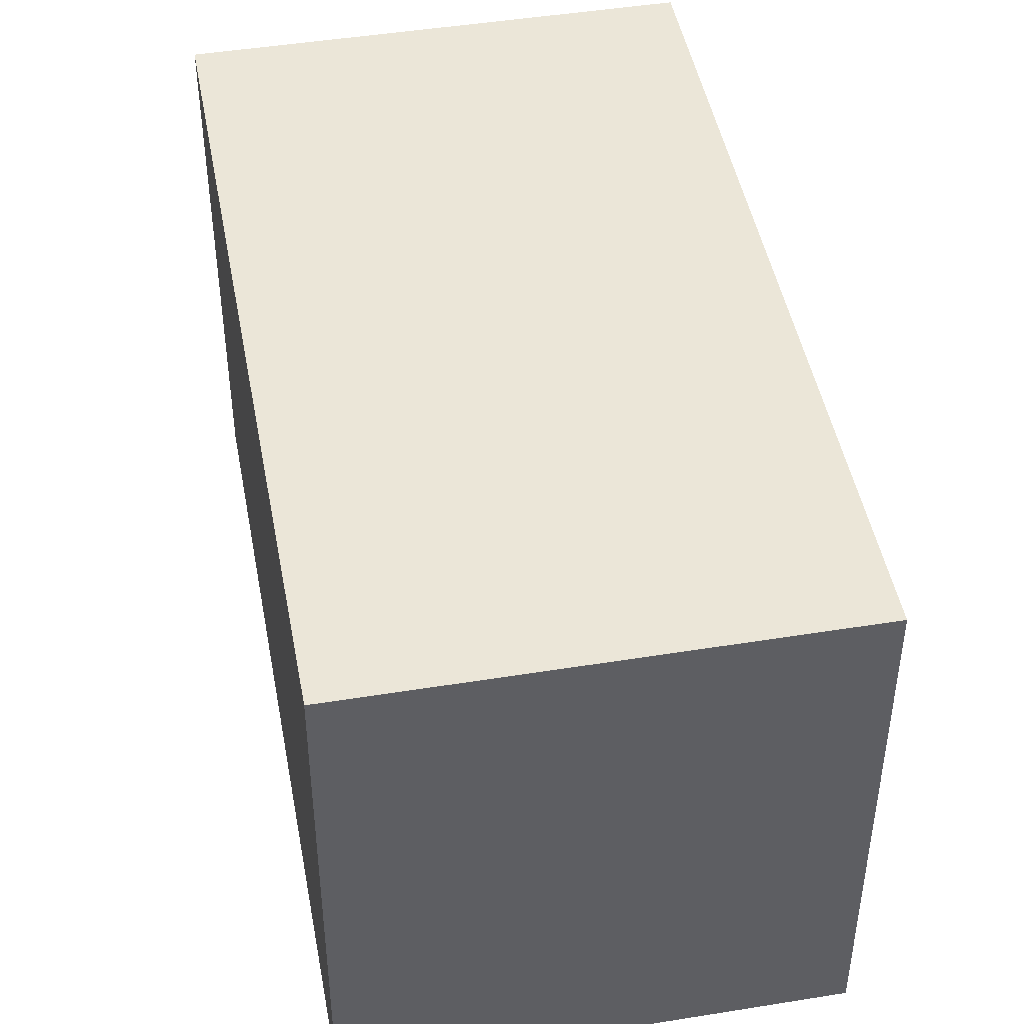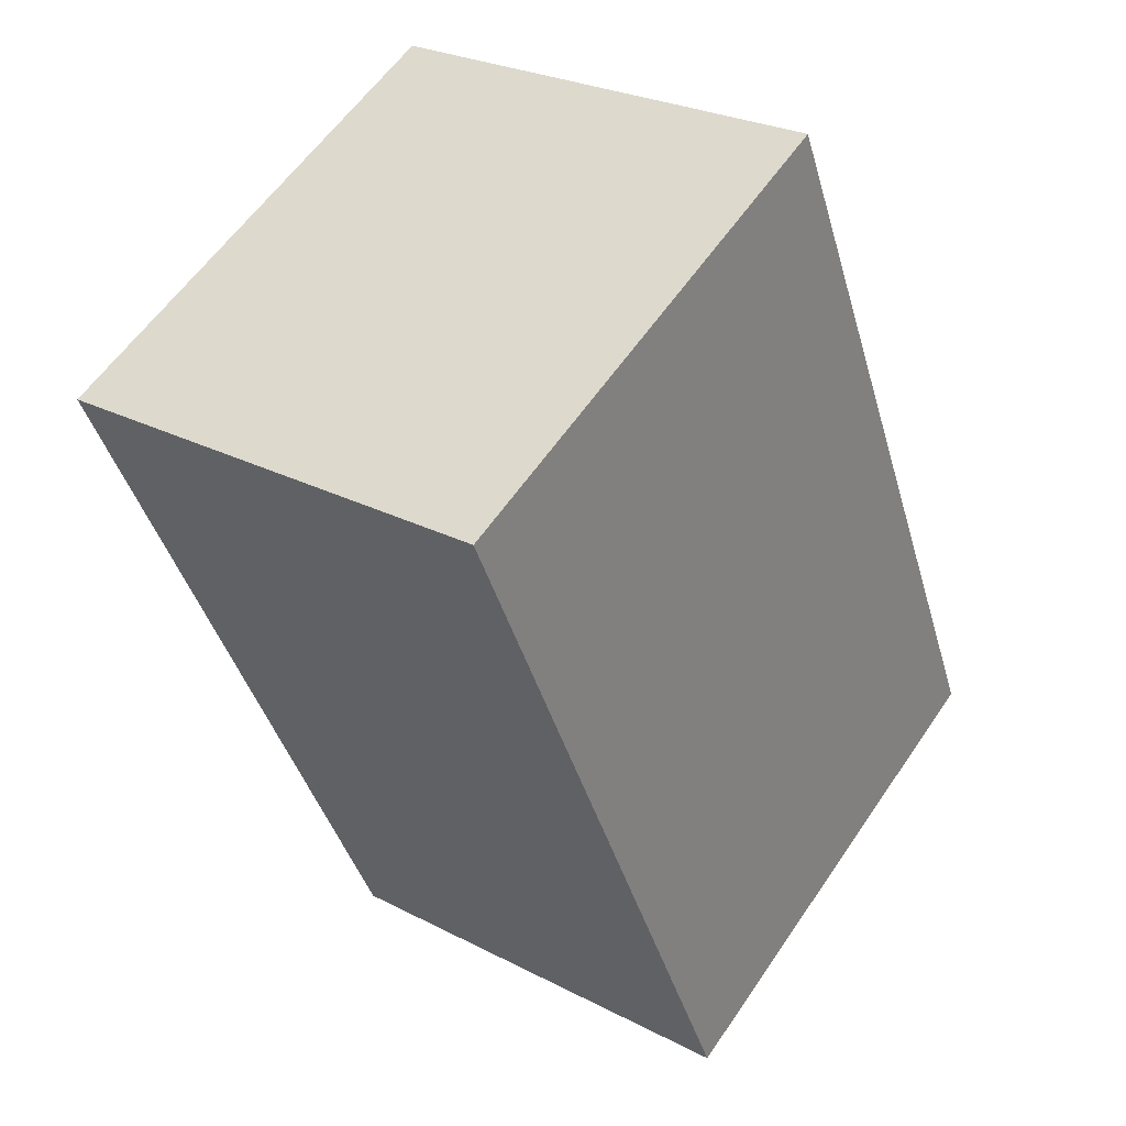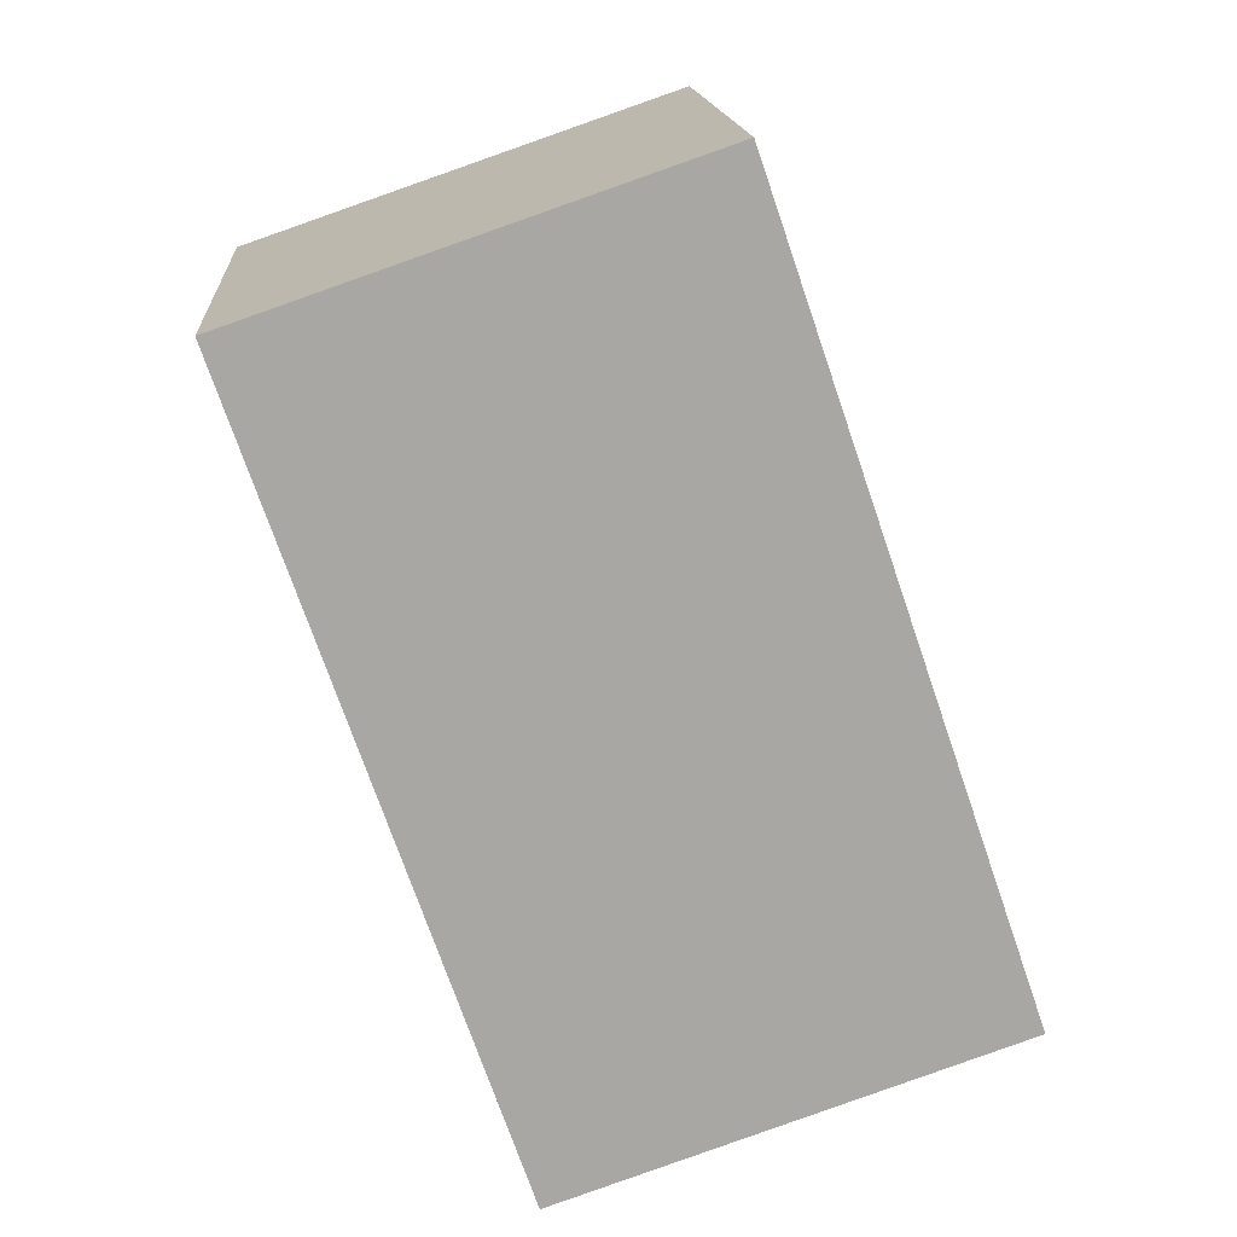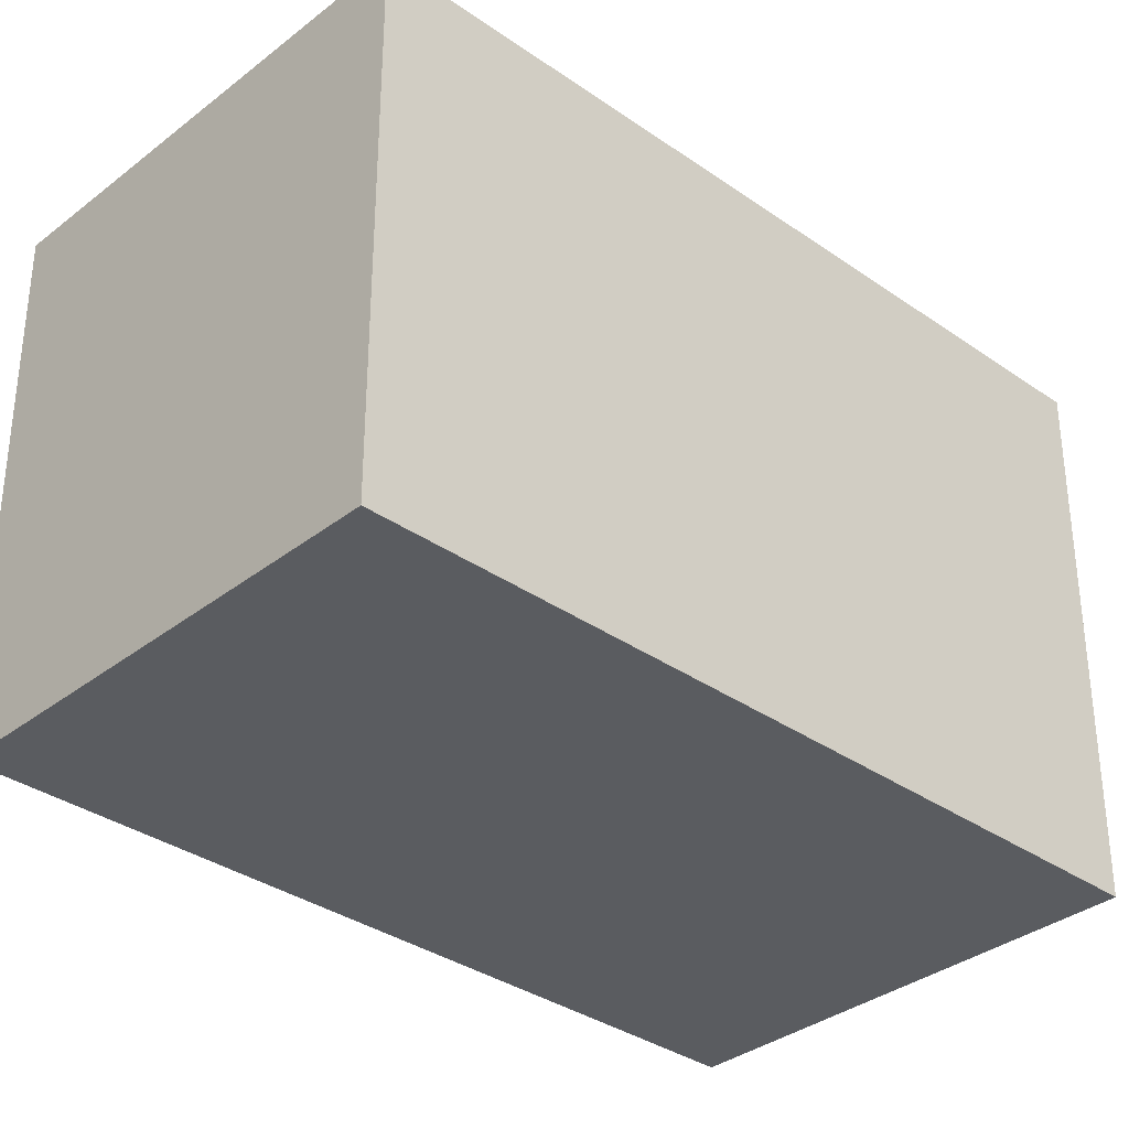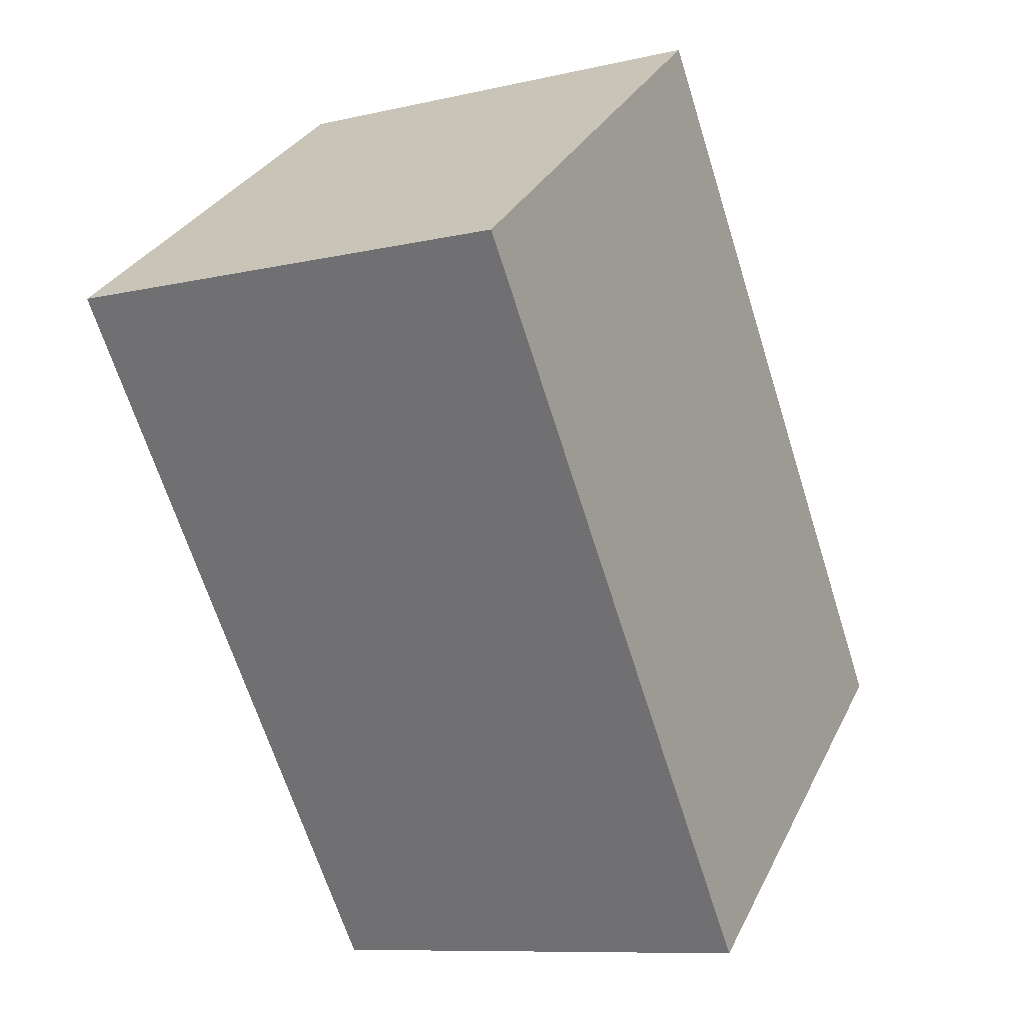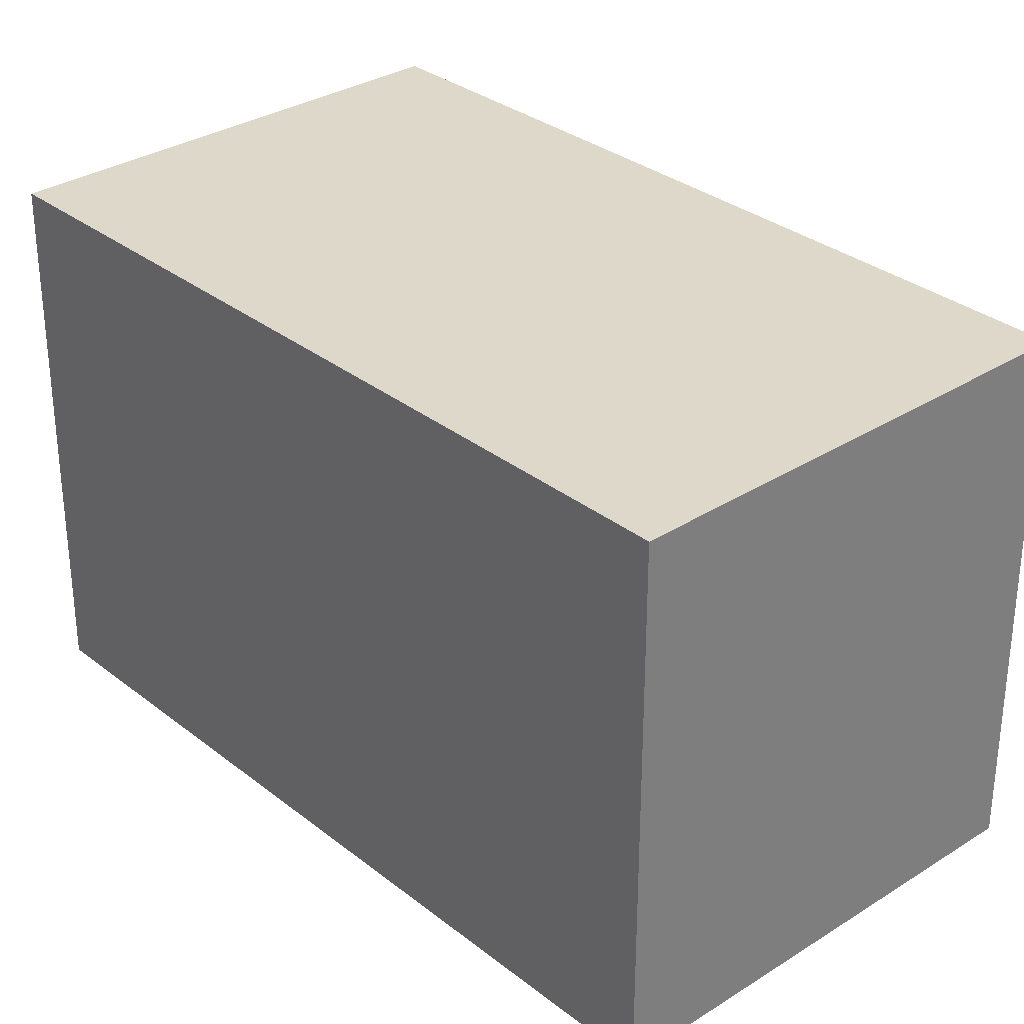
<metadata>
{"format":"obj","ext":"obj","renderer":"f3d","projection":"perspective","resolution":1024,"background":"white","views":[{"elev":46.4,"azim":-171.5,"up":"+Y"},{"elev":58.9,"azim":-146.0,"up":"+Z"},{"elev":15.7,"azim":175.8,"up":"+Z"},{"elev":-34.1,"azim":65.5,"up":"+Y"},{"elev":31.3,"azim":-157.2,"up":"+Z"},{"elev":31.6,"azim":-23.1,"up":"+Y"}]}
</metadata>
<code>
v  11.34 13.22 -3.898
v  6.828 13.22 19.86
v  18.17 13.22 15.96
v  0 13.22 8.092e-16
v  18.17 -9.773e-16 15.96
v  11.34 2.387e-16 -3.898
v  0 0 0
v  6.828 -1.216e-15 19.86
g defaultobject
f 1 2 3
f 2 1 4
f 5 1 3
f 1 5 6
f 6 4 1
f 4 6 7
f 7 2 4
f 2 7 8
f 8 3 2
f 3 8 5
f 8 6 5
f 6 8 7

</code>
